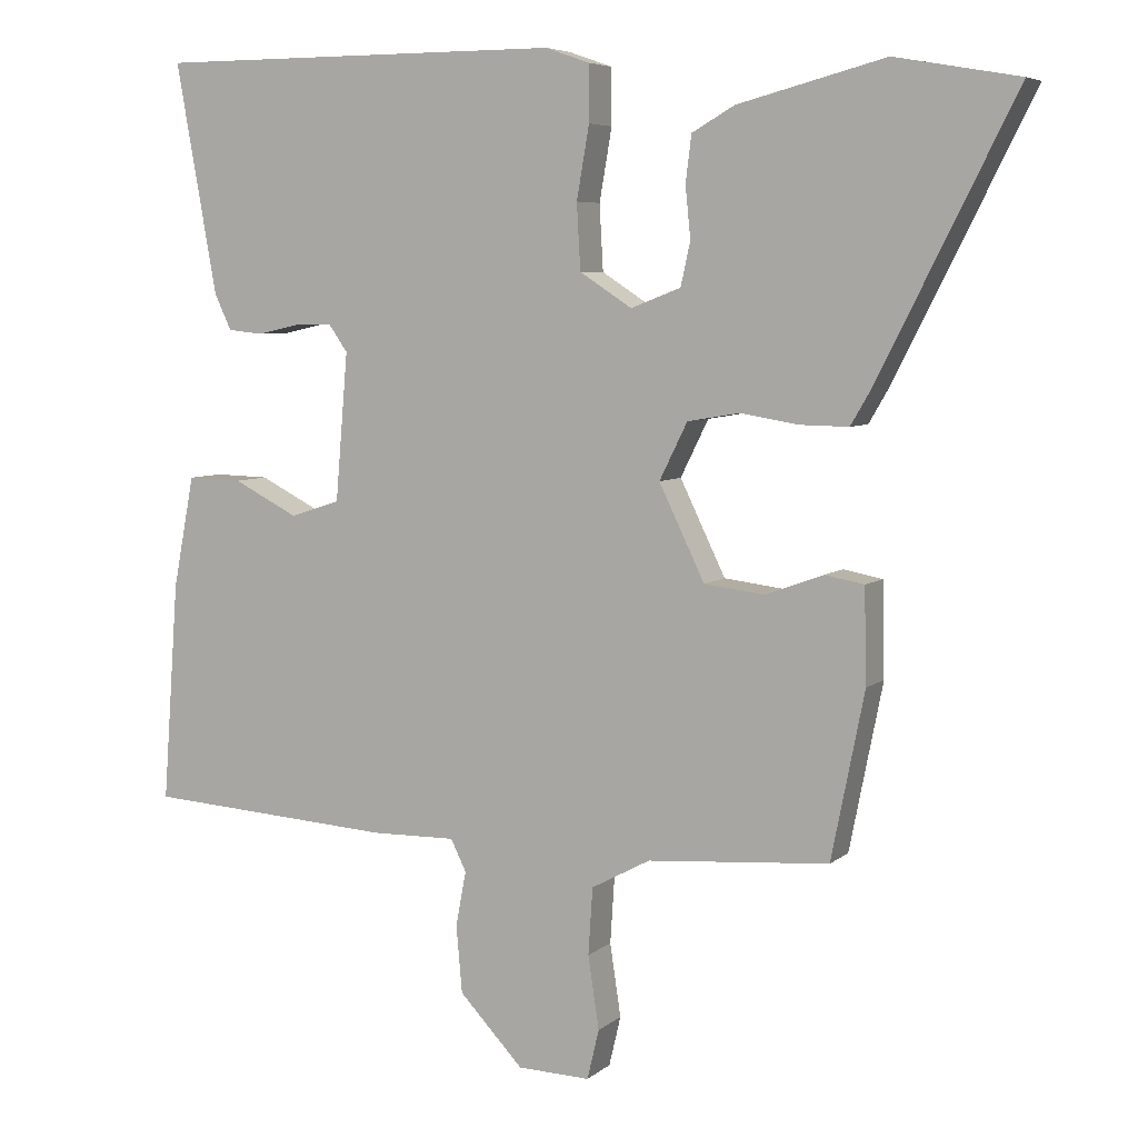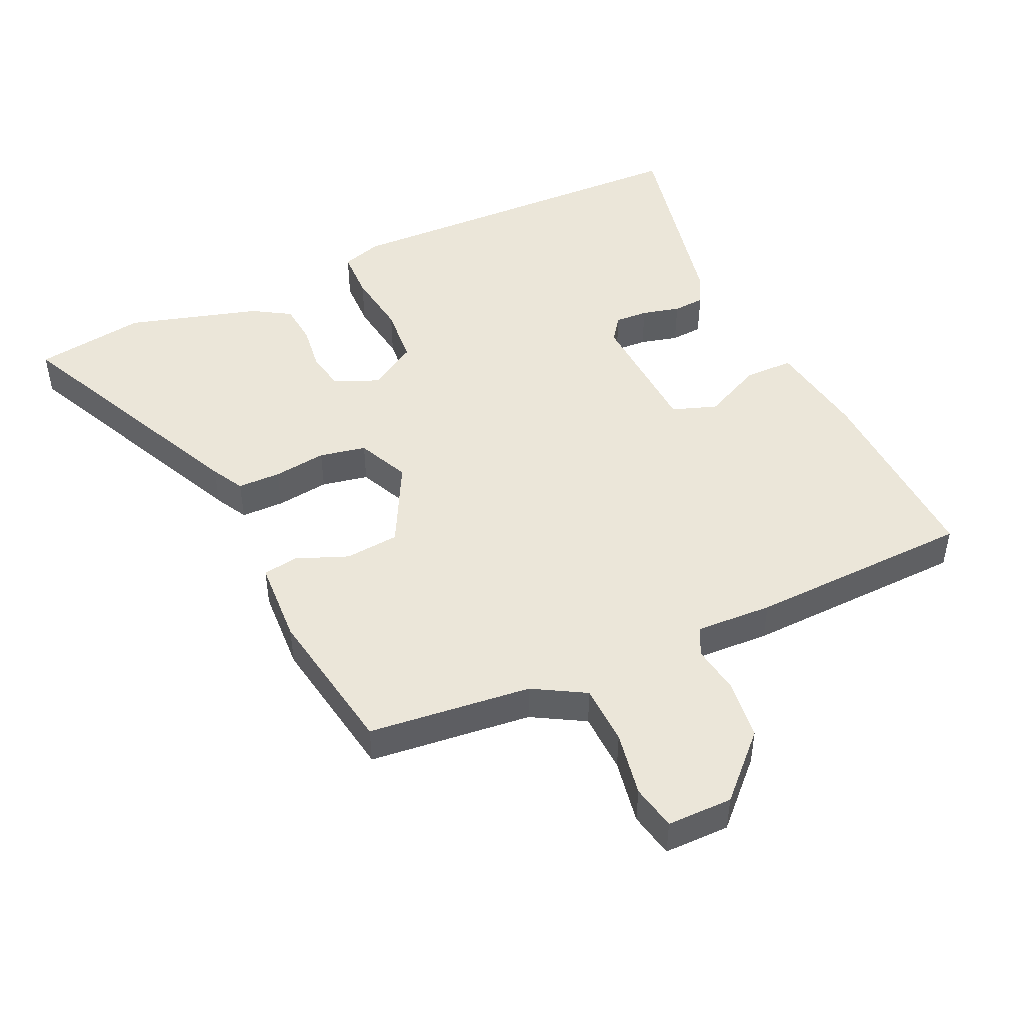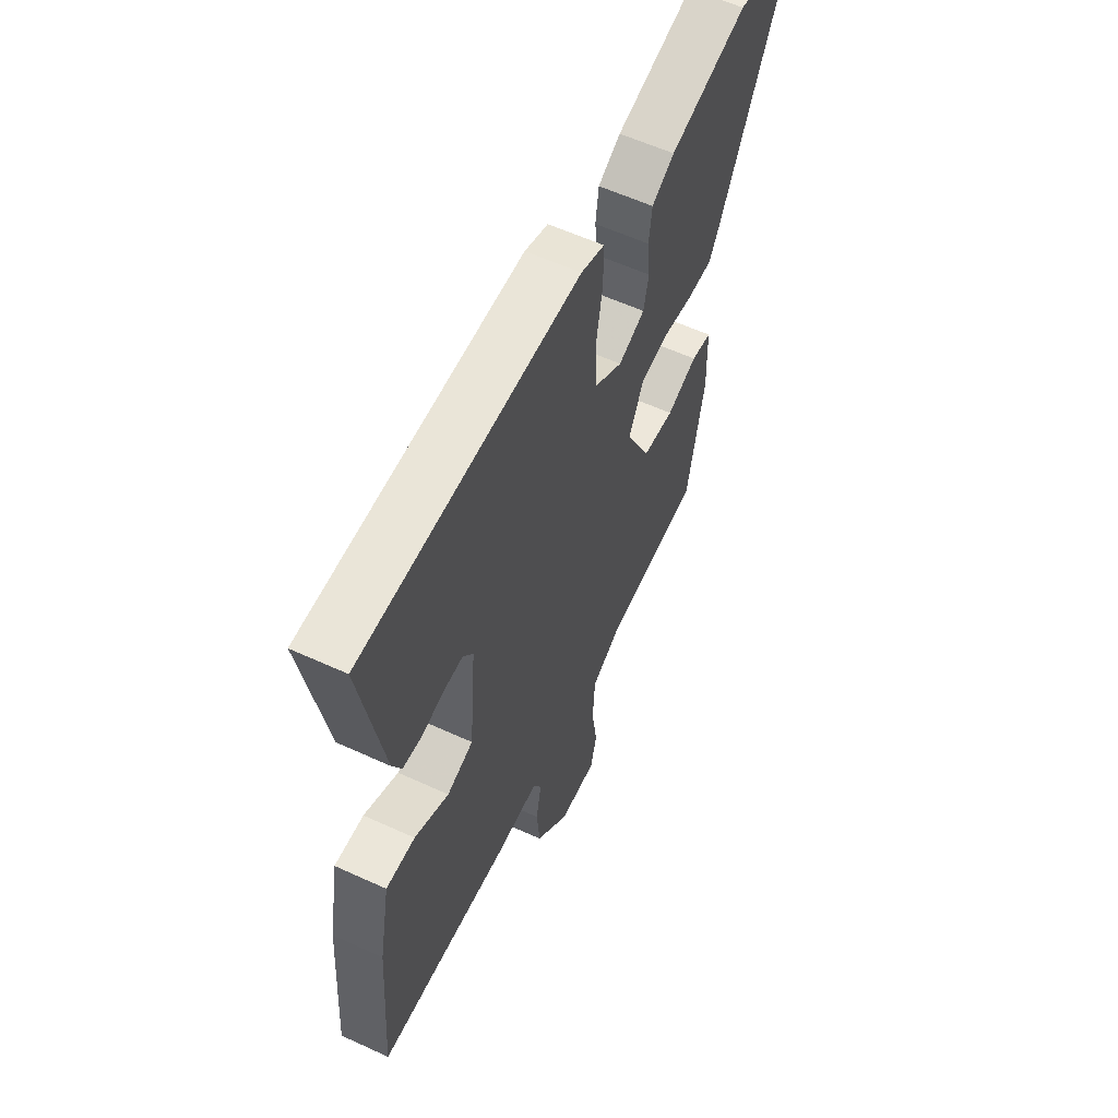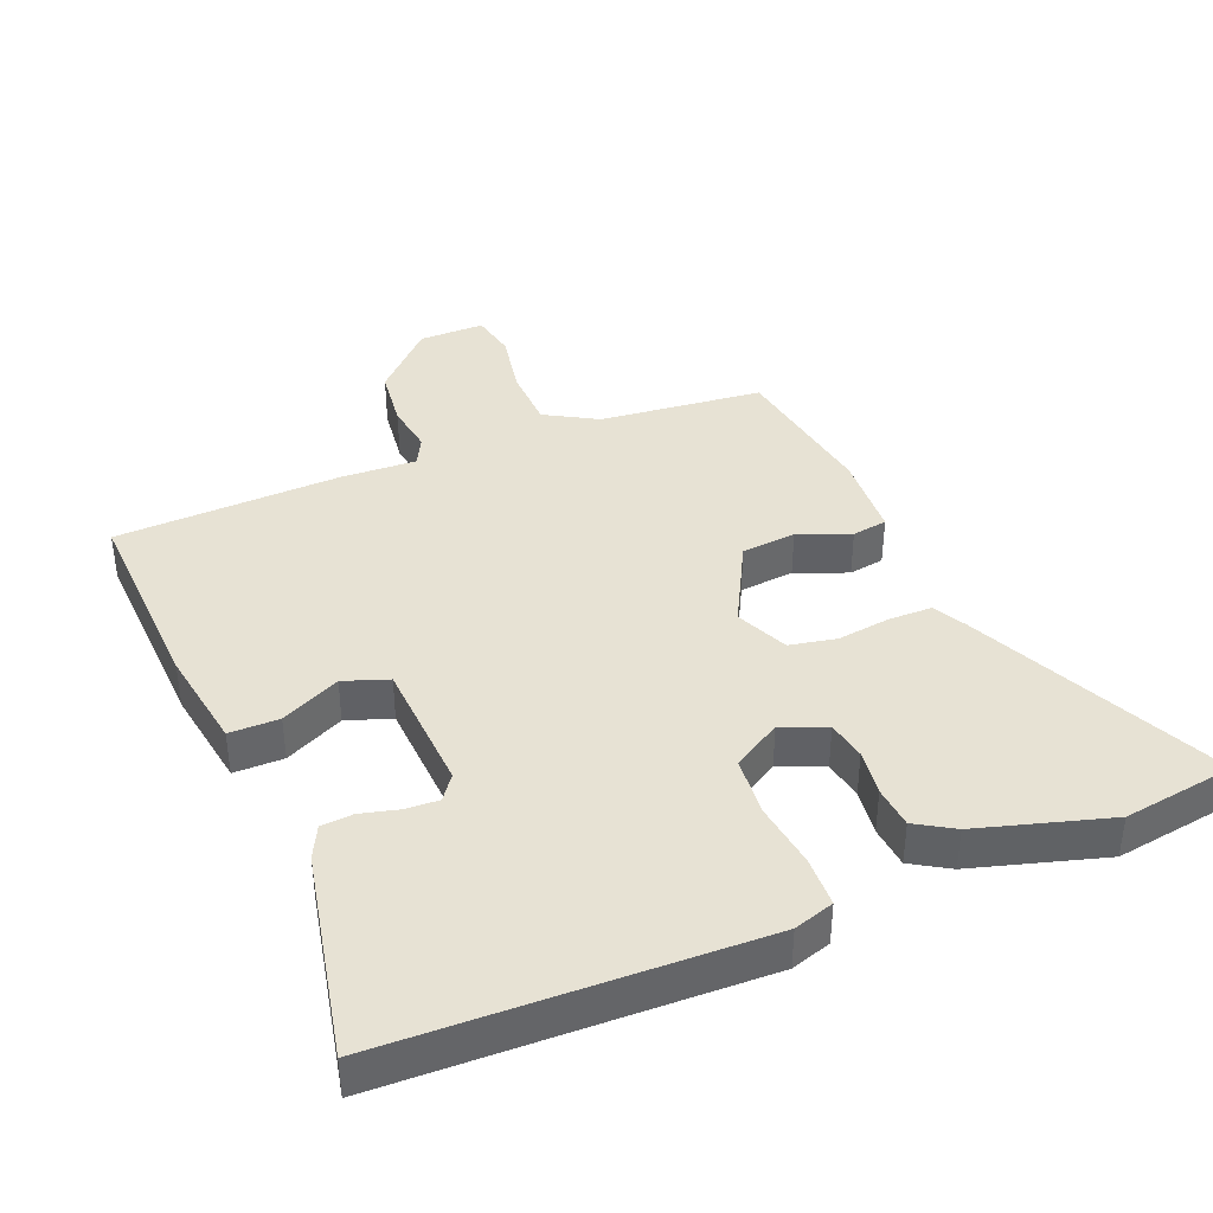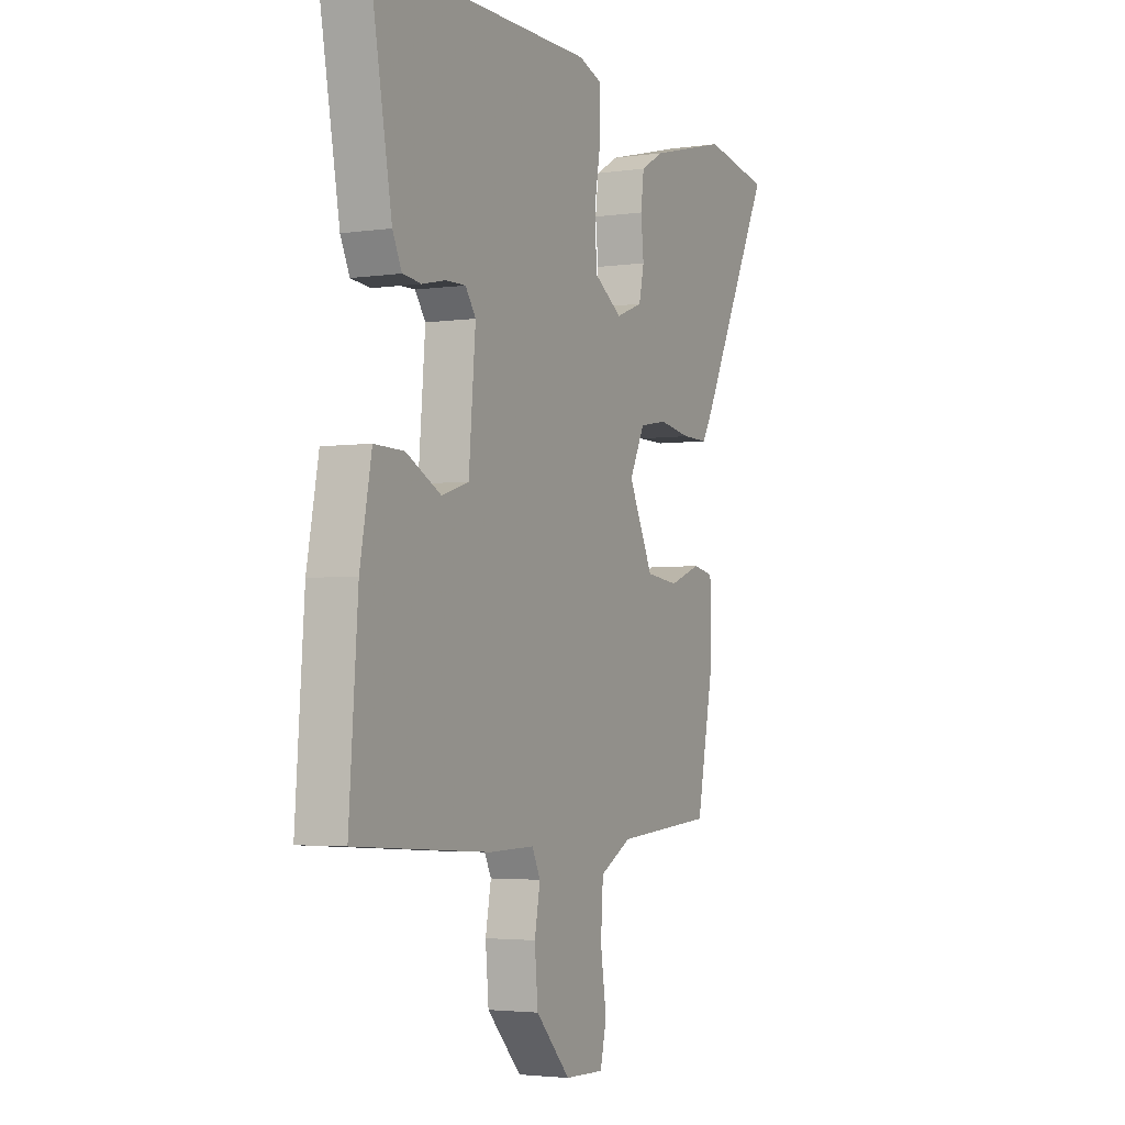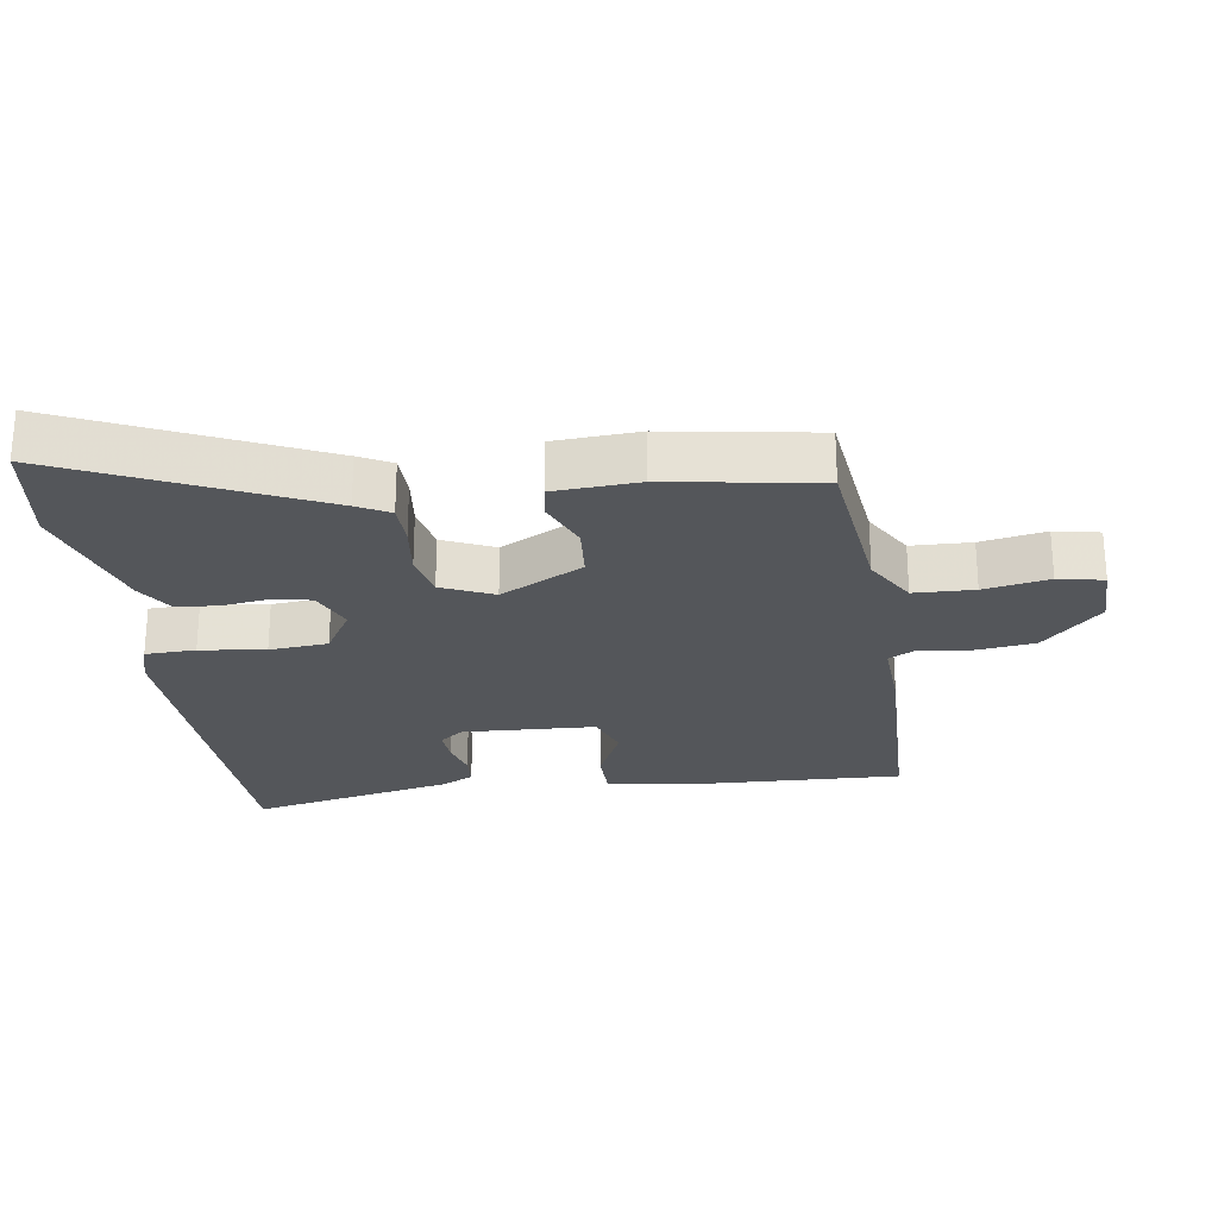
<metadata>
{"format":"obj","ext":"obj","renderer":"f3d","projection":"perspective","resolution":1024,"background":"white","views":[{"elev":6.1,"azim":25.2,"up":"+Z"},{"elev":47.4,"azim":156.9,"up":"+Y"},{"elev":59.3,"azim":-64.8,"up":"+Z"},{"elev":39.9,"azim":-20.6,"up":"+Y"},{"elev":-3.3,"azim":-63.9,"up":"+Z"},{"elev":-25.1,"azim":100.4,"up":"+Y"}]}
</metadata>
<code>
v -0.568 0.07 -0.489
v -0.546 0.07 -0.189
v -0.517 0.07 -0.037
v -0.442 0.07 -0.039
v -0.354 0.07 -0.084
v -0.286 0.07 -0.062
v -0.269 0.07 0.139
v -0.295 0.07 0.176
v -0.345 0.07 0.175
v -0.403 0.07 0.162
v -0.451 0.07 0.167
v -0.474 0.07 0.216
v -0.53 0.07 0.529
v 0.028 0.07 0.529
v 0.088 0.07 0.508
v 0.088 0.07 0.432
v 0.071 0.07 0.334
v 0.076 0.07 0.245
v 0.147 0.07 0.199
v 0.215 0.07 0.225
v 0.228 0.07 0.284
v 0.221 0.07 0.354
v 0.229 0.07 0.417
v 0.287 0.07 0.45
v 0.487 0.07 0.502
v 0.655 0.07 0.472
v 0.469 0.07 0.103
v 0.441 0.07 0.055
v 0.376 0.07 0.056
v 0.296 0.07 0.069
v 0.225 0.07 0.057
v 0.187 0.07 -0.02
v 0.249 0.07 -0.148
v 0.331 0.07 -0.158
v 0.41 0.07 -0.129
v 0.463 0.07 -0.139
v 0.466 0.07 -0.267
v 0.421 0.07 -0.493
v 0.174 0.07 -0.512
v 0.094 0.07 -0.555
v 0.088 0.07 -0.646
v 0.103 0.07 -0.745
v 0.087 0.07 -0.813
v -0.012 0.07 -0.81
v -0.099 0.07 -0.718
v -0.107 0.07 -0.627
v -0.093 0.07 -0.552
v -0.114 0.07 -0.509
v -0.229 0.07 -0.511
v -0.568 0 -0.489
v -0.546 0 -0.189
v -0.517 0 -0.037
v -0.442 0 -0.039
v -0.354 0 -0.084
v -0.286 0 -0.062
v -0.269 0 0.139
v -0.295 0 0.176
v -0.345 0 0.175
v -0.403 0 0.162
v -0.451 0 0.167
v -0.474 0 0.216
v -0.53 0 0.529
v 0.028 0 0.529
v 0.088 0 0.508
v 0.088 0 0.432
v 0.071 0 0.334
v 0.076 0 0.245
v 0.147 0 0.199
v 0.215 0 0.225
v 0.228 0 0.284
v 0.221 0 0.354
v 0.229 0 0.417
v 0.287 0 0.45
v 0.487 0 0.502
v 0.655 0 0.472
v 0.469 0 0.103
v 0.441 0 0.055
v 0.376 0 0.056
v 0.296 0 0.069
v 0.225 0 0.057
v 0.187 0 -0.02
v 0.249 0 -0.148
v 0.331 0 -0.158
v 0.41 0 -0.129
v 0.463 0 -0.139
v 0.466 0 -0.267
v 0.421 0 -0.493
v 0.174 0 -0.512
v 0.094 0 -0.555
v 0.088 0 -0.646
v 0.103 0 -0.745
v 0.087 0 -0.813
v -0.012 0 -0.81
v -0.099 0 -0.718
v -0.107 0 -0.627
v -0.093 0 -0.552
v -0.114 0 -0.509
v -0.229 0 -0.511
f 3 4 5
f 2 3 5
f 1 2 5
f 49 1 5
f 48 49 5
f 45 46 47
f 44 45 47
f 43 44 47
f 42 43 47
f 41 42 47
f 40 41 47 48
f 48 5 6
f 40 48 6
f 39 40 6
f 37 38 39
f 36 37 39
f 35 36 39
f 34 35 39
f 33 34 39
f 39 6 7
f 33 39 7
f 32 33 7
f 28 29 30
f 27 28 30
f 26 27 30
f 25 26 30
f 24 25 30
f 23 24 30
f 22 23 30
f 21 22 30
f 20 21 30 31
f 19 20 31 32
f 15 16 17
f 14 15 17
f 13 14 17
f 12 13 17
f 11 12 17
f 10 11 17
f 9 10 17
f 8 9 17 18
f 18 19 32
f 8 18 32
f 7 8 32
f 54 53 52
f 54 52 51
f 54 51 50
f 54 50 98
f 54 98 97
f 96 95 94
f 96 94 93
f 96 93 92
f 96 92 91
f 96 91 90
f 97 96 90 89
f 55 54 97
f 55 97 89
f 55 89 88
f 88 87 86
f 88 86 85
f 88 85 84
f 88 84 83
f 88 83 82
f 56 55 88
f 56 88 82
f 56 82 81
f 79 78 77
f 79 77 76
f 79 76 75
f 79 75 74
f 79 74 73
f 79 73 72
f 79 72 71
f 79 71 70
f 80 79 70 69
f 81 80 69 68
f 66 65 64
f 66 64 63
f 66 63 62
f 66 62 61
f 66 61 60
f 66 60 59
f 66 59 58
f 67 66 58 57
f 81 68 67
f 81 67 57
f 81 57 56
f 1 50 51 2
f 2 51 52 3
f 3 52 53 4
f 4 53 54 5
f 5 54 55 6
f 6 55 56 7
f 7 56 57 8
f 8 57 58 9
f 9 58 59 10
f 10 59 60 11
f 11 60 61 12
f 12 61 62 13
f 13 62 63 14
f 14 63 64 15
f 15 64 65 16
f 16 65 66 17
f 17 66 67 18
f 18 67 68 19
f 19 68 69 20
f 20 69 70 21
f 21 70 71 22
f 22 71 72 23
f 23 72 73 24
f 24 73 74 25
f 25 74 75 26
f 26 75 76 27
f 27 76 77 28
f 28 77 78 29
f 29 78 79 30
f 30 79 80 31
f 31 80 81 32
f 32 81 82 33
f 33 82 83 34
f 34 83 84 35
f 35 84 85 36
f 36 85 86 37
f 37 86 87 38
f 38 87 88 39
f 39 88 89 40
f 40 89 90 41
f 41 90 91 42
f 42 91 92 43
f 43 92 93 44
f 44 93 94 45
f 45 94 95 46
f 46 95 96 47
f 47 96 97 48
f 48 97 98 49
f 49 98 50 1

</code>
